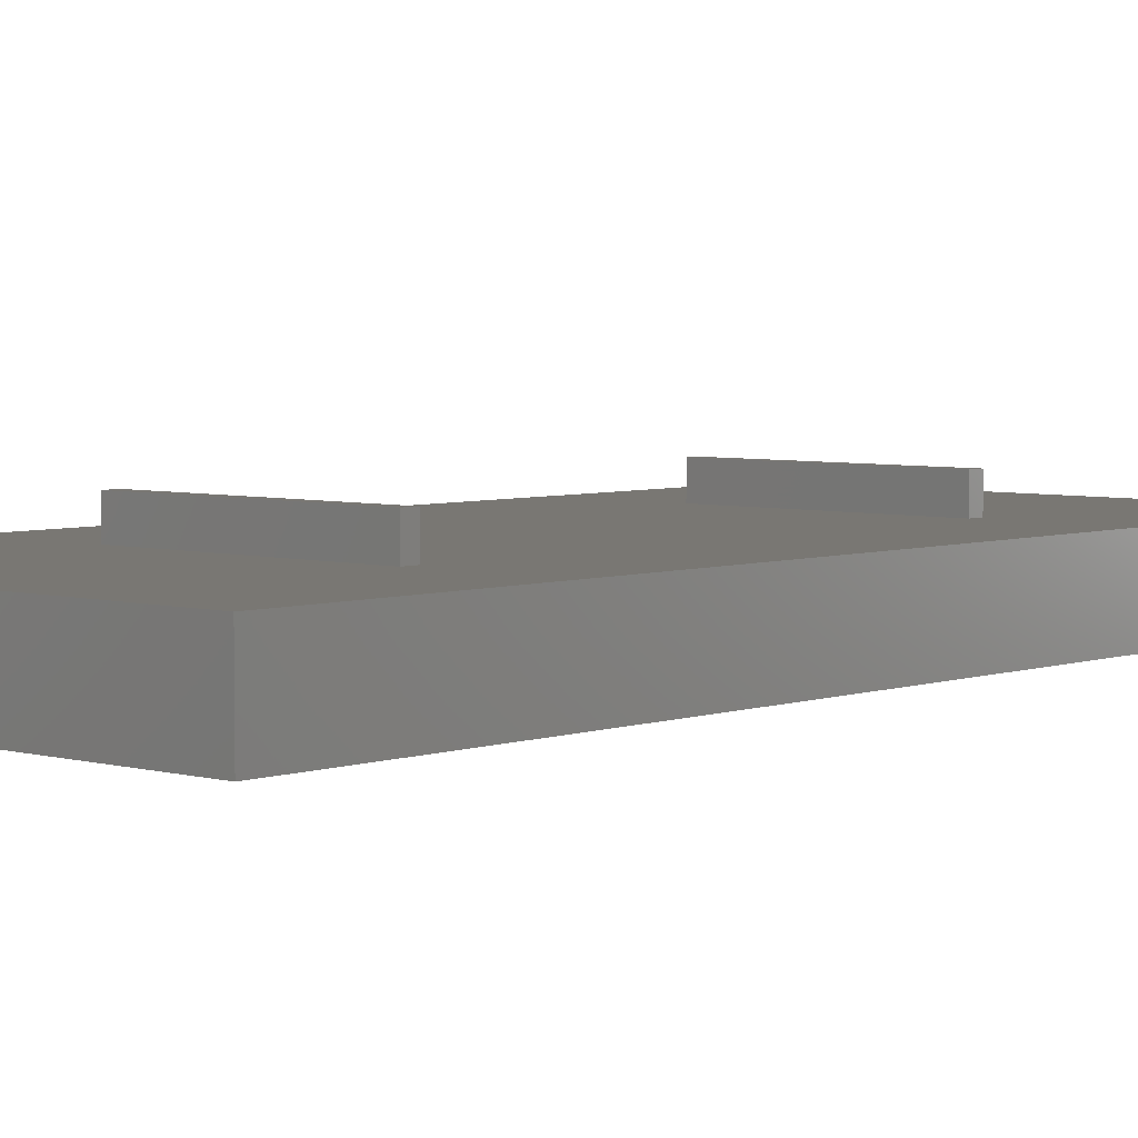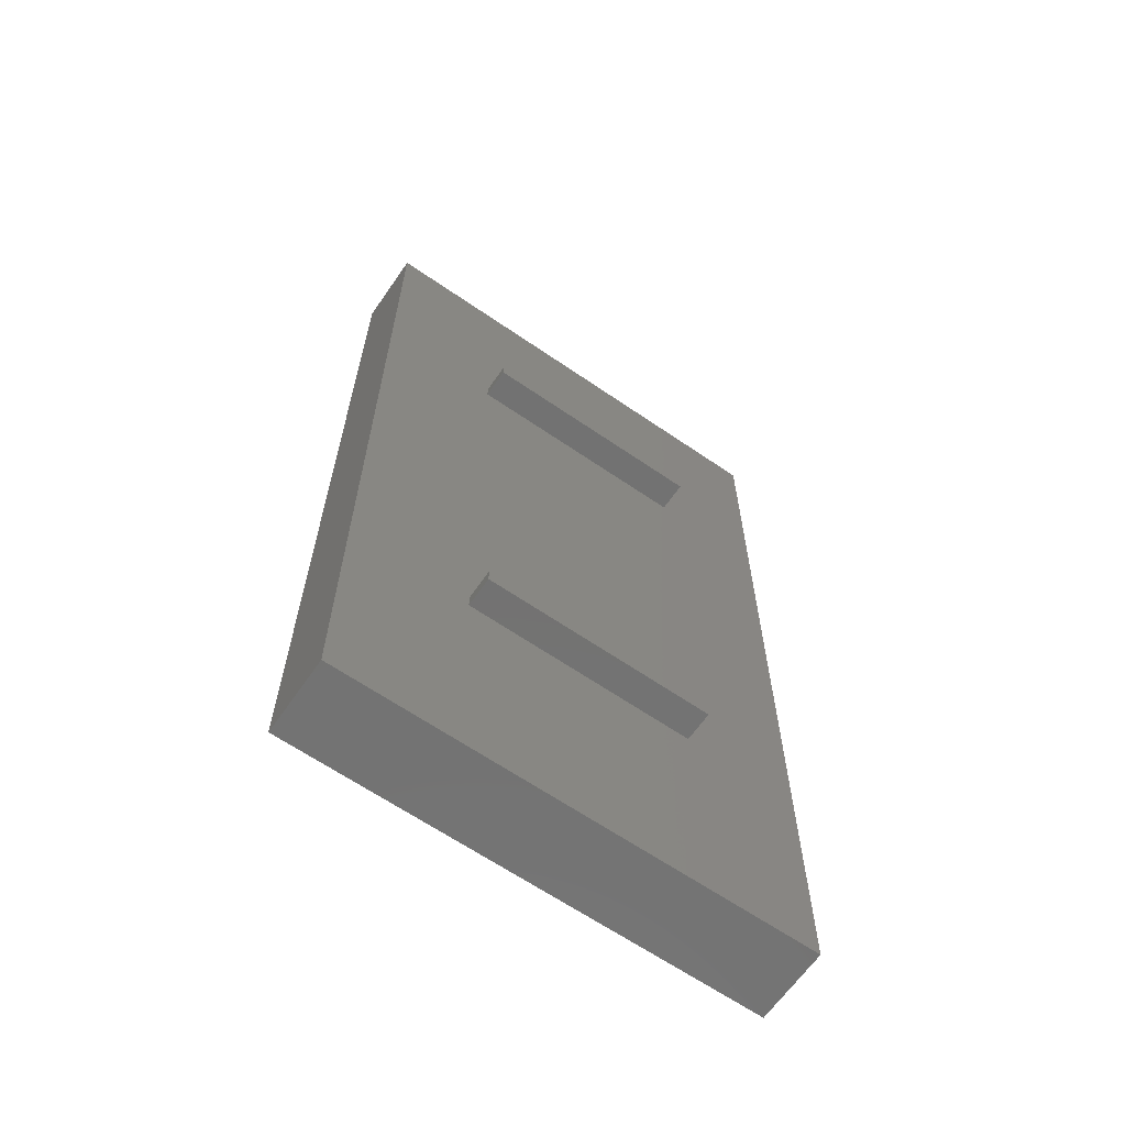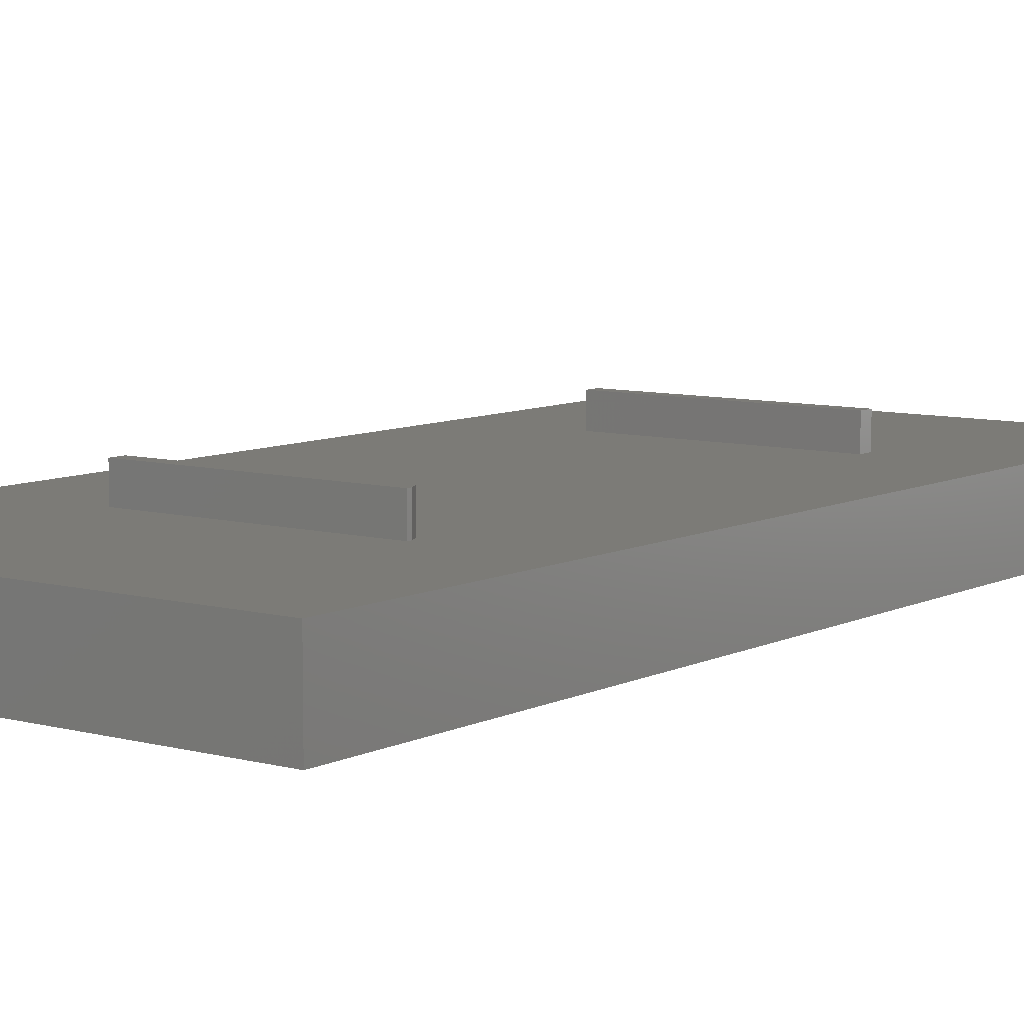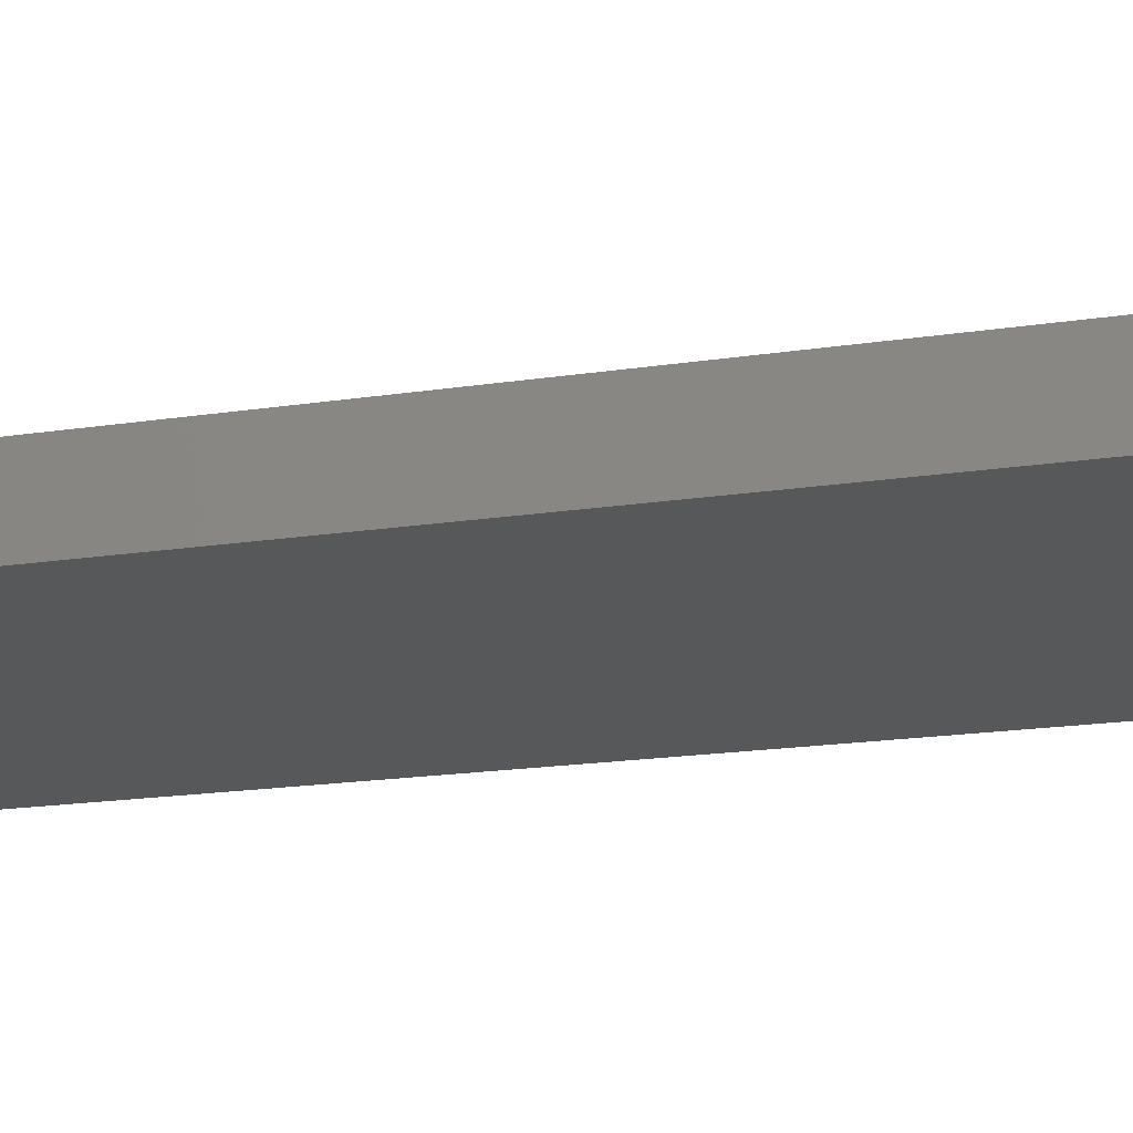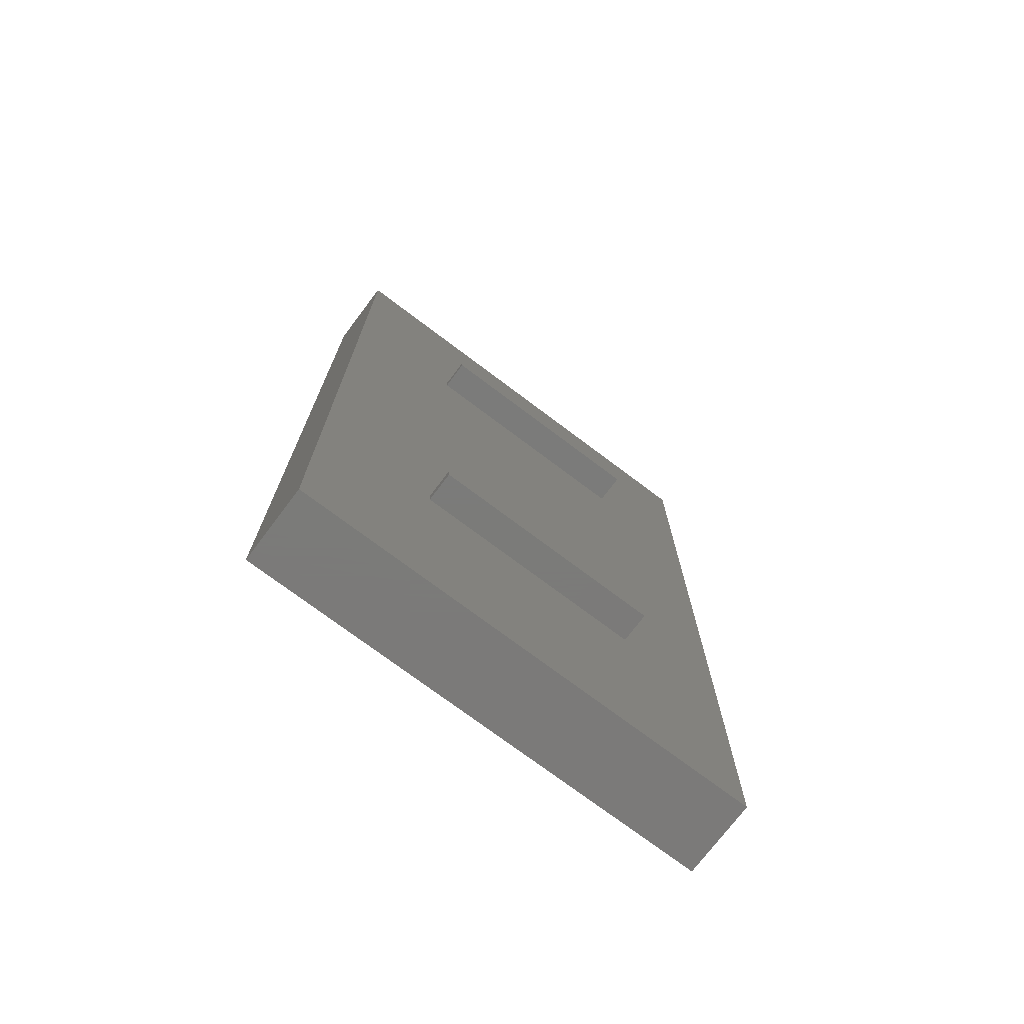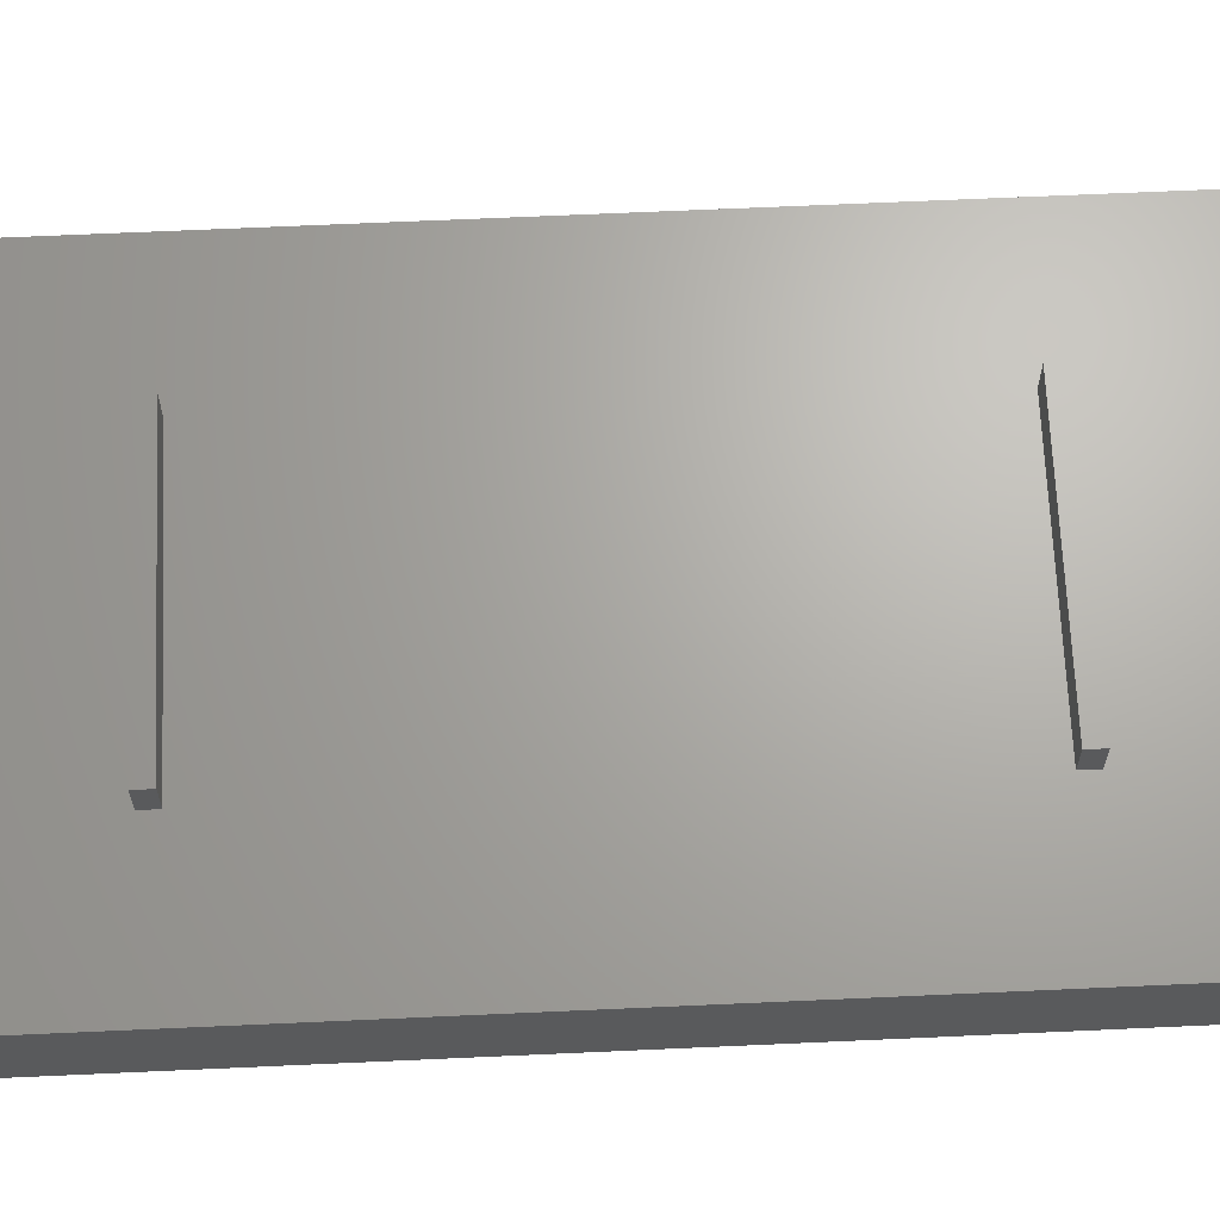
<metadata>
{"format":"stl","ext":"stl","renderer":"f3d","projection":"perspective","resolution":1024,"background":"white","views":[{"elev":4.6,"azim":41.8,"up":"+Y"},{"elev":-64.4,"azim":145.3,"up":"+Z"},{"elev":8.1,"azim":-143.2,"up":"+Y"},{"elev":-18.9,"azim":-73.9,"up":"+Y"},{"elev":-73.9,"azim":143.0,"up":"+Z"},{"elev":66.7,"azim":87.4,"up":"+Y"}]}
</metadata>
<code>
# stl→obj: 26 verts, 48 faces
v 0.1797 1.995e-17 0.375
v 0.1797 2.121e-17 0.3977
v 0.3669 2.069e-16 0.75
v -0.3594 1.665e-16 0.75
v -0.1797 1.26e-18 0.3977
v -0.1797 -2.937e-33 0.375
v -0.1719 5.196e-17 -0.3757
v -0.1797 4.979e-17 -0.3914
v -0.1797 -2.937e-33 -0.3984
v -0.3594 0 -0.75
v 0.3669 4.032e-17 -0.75
v 0.1797 1.995e-17 -0.3984
v 0.1797 2.121e-17 -0.3757
v -0.1797 0.04688 0.3977
v -0.1797 0.04688 0.375
v 0.1797 0.04688 0.3977
v 0.1797 0.04688 0.375
v -0.1797 0.04688 -0.3914
v 0.1797 0.04688 -0.3757
v -0.1797 0.04688 -0.3984
v 0.1797 0.04688 -0.3984
v -0.1719 0.04688 -0.3757
v -0.3594 -0.1172 -0.75
v 0.3669 -0.1172 -0.75
v -0.3594 -0.1172 0.75
v 0.3669 -0.1172 0.75
f 1 2 3
f 4 3 2
f 4 2 5
f 4 5 6
f 4 6 7
f 4 7 8
f 4 8 9
f 4 9 10
f 11 10 9
f 11 9 12
f 11 12 13
f 11 13 3
f 3 13 1
f 1 13 7
f 1 7 6
f 5 14 6
f 6 14 15
f 16 14 2
f 2 14 5
f 1 17 2
f 2 17 16
f 15 17 6
f 6 17 1
f 15 14 17
f 17 14 16
f 18 19 20
f 19 21 20
f 22 19 18
f 8 18 9
f 9 18 20
f 19 22 13
f 13 22 7
f 7 22 8
f 8 22 18
f 12 21 13
f 13 21 19
f 20 21 9
f 9 21 12
f 23 24 25
f 25 24 26
f 25 4 23
f 23 4 10
f 26 3 25
f 25 3 4
f 24 11 26
f 26 11 3
f 23 10 24
f 24 10 11

</code>
